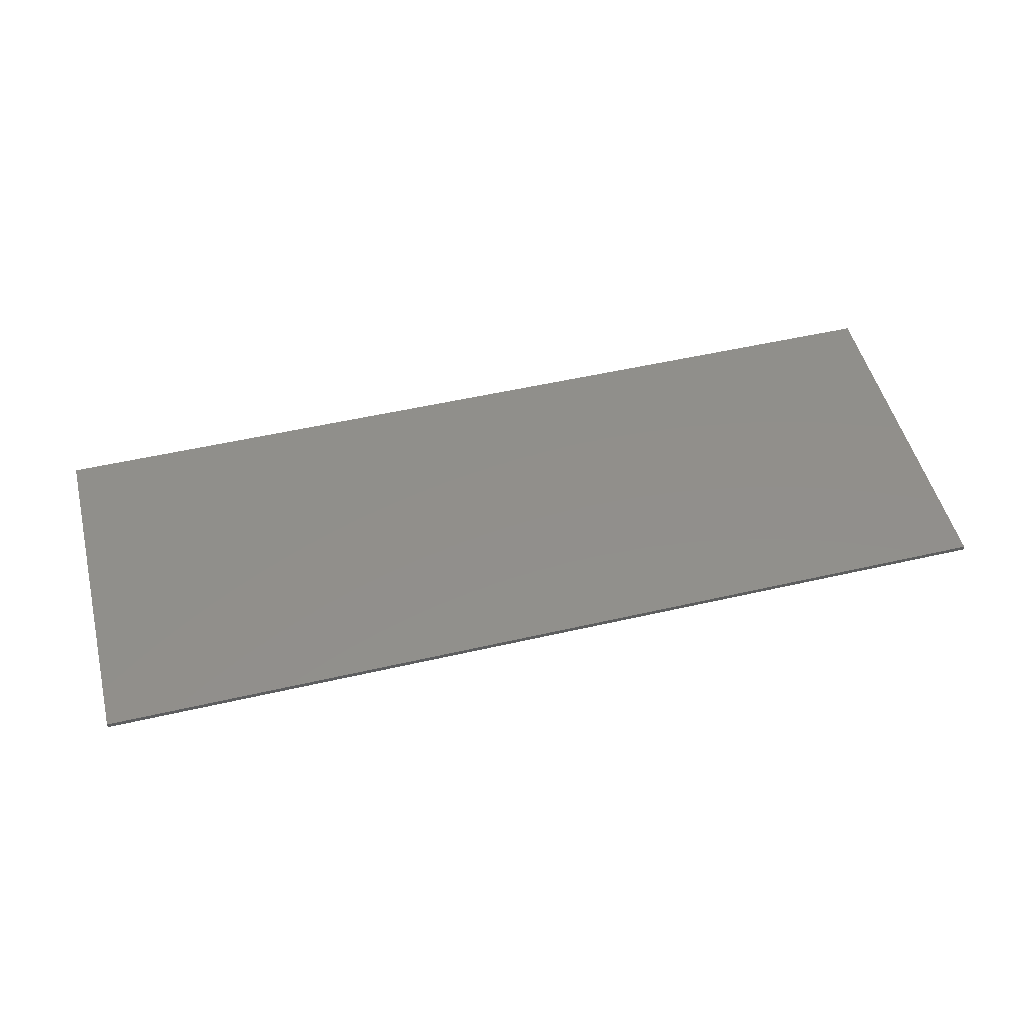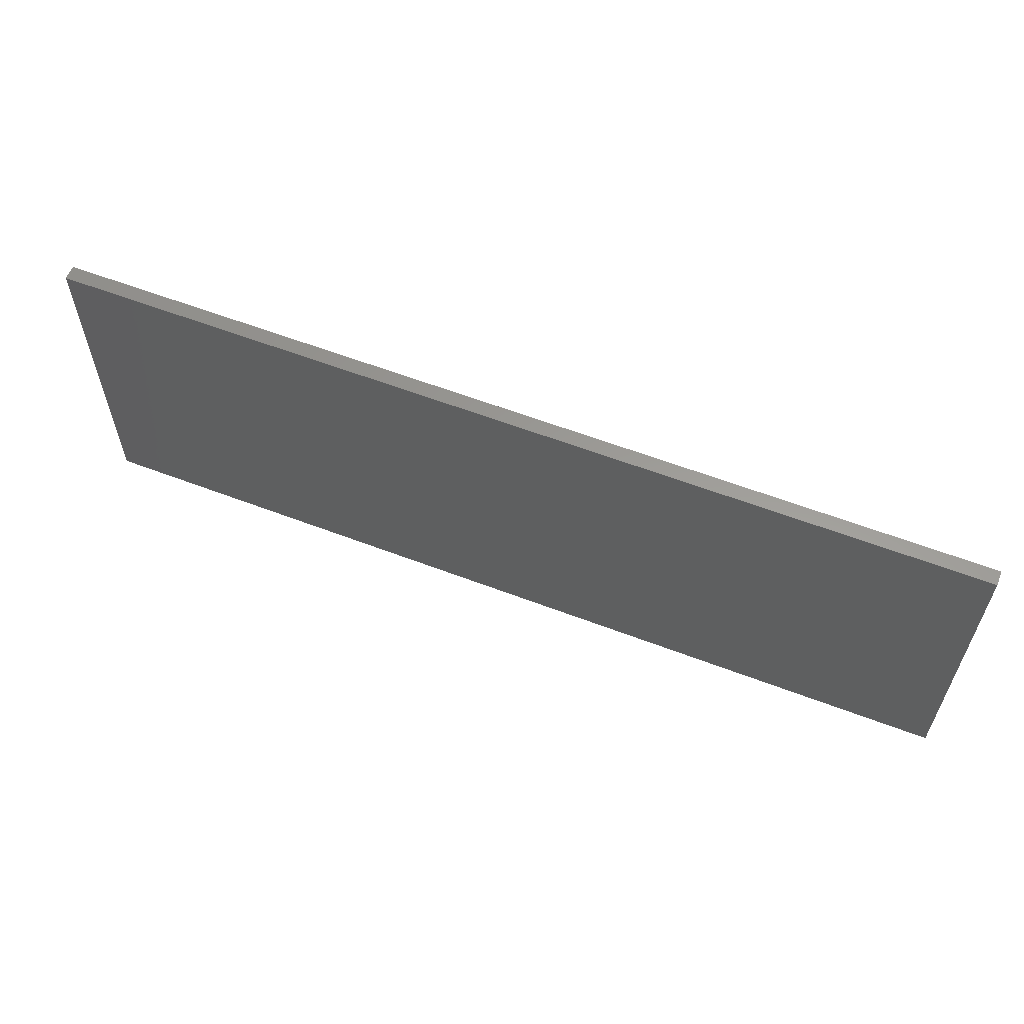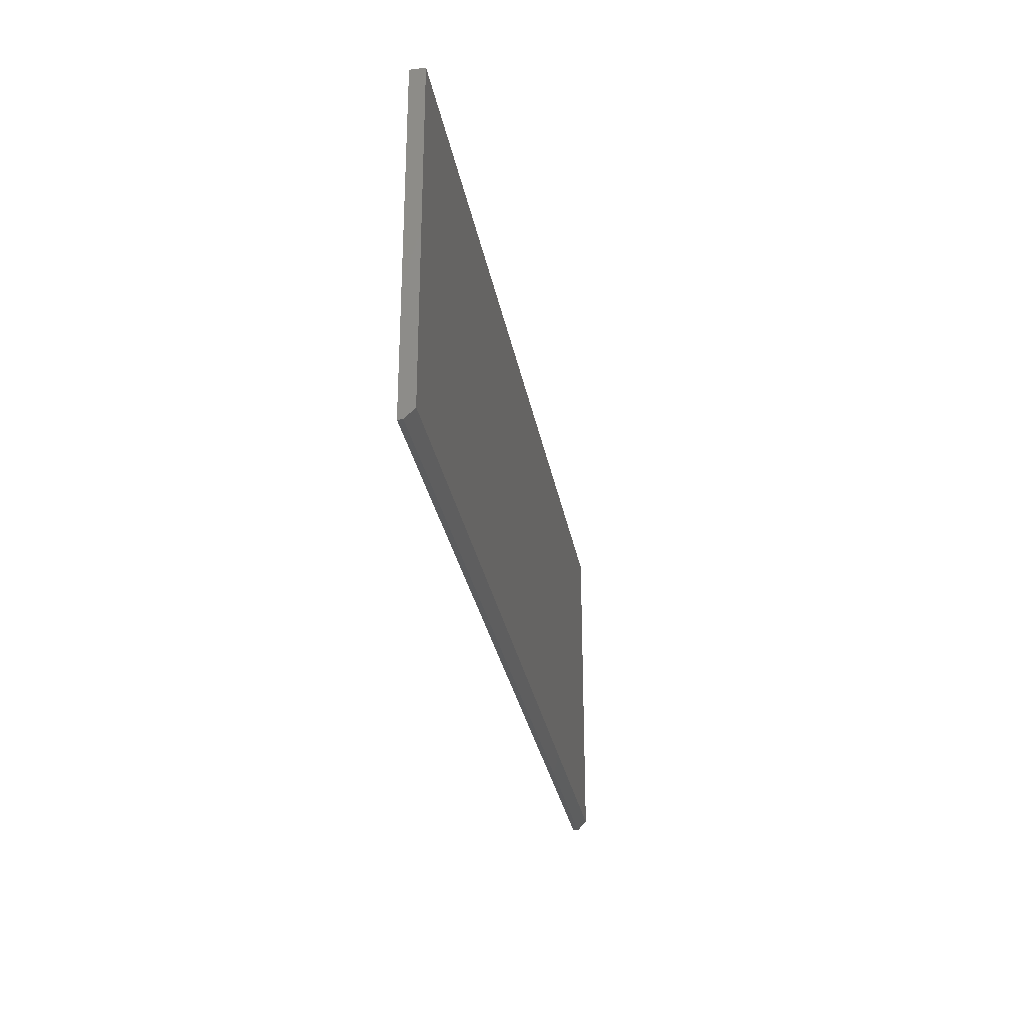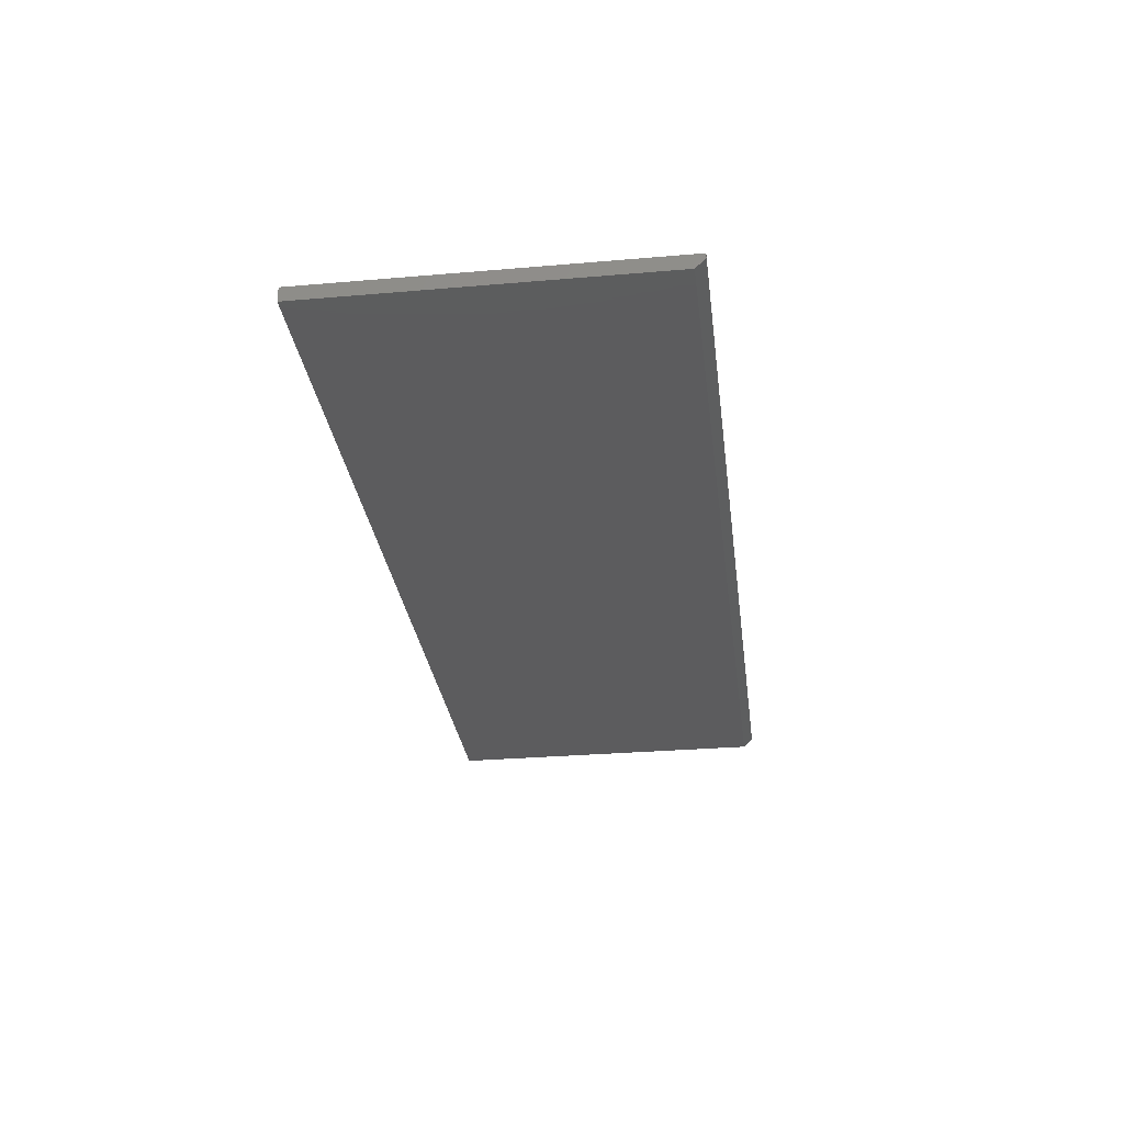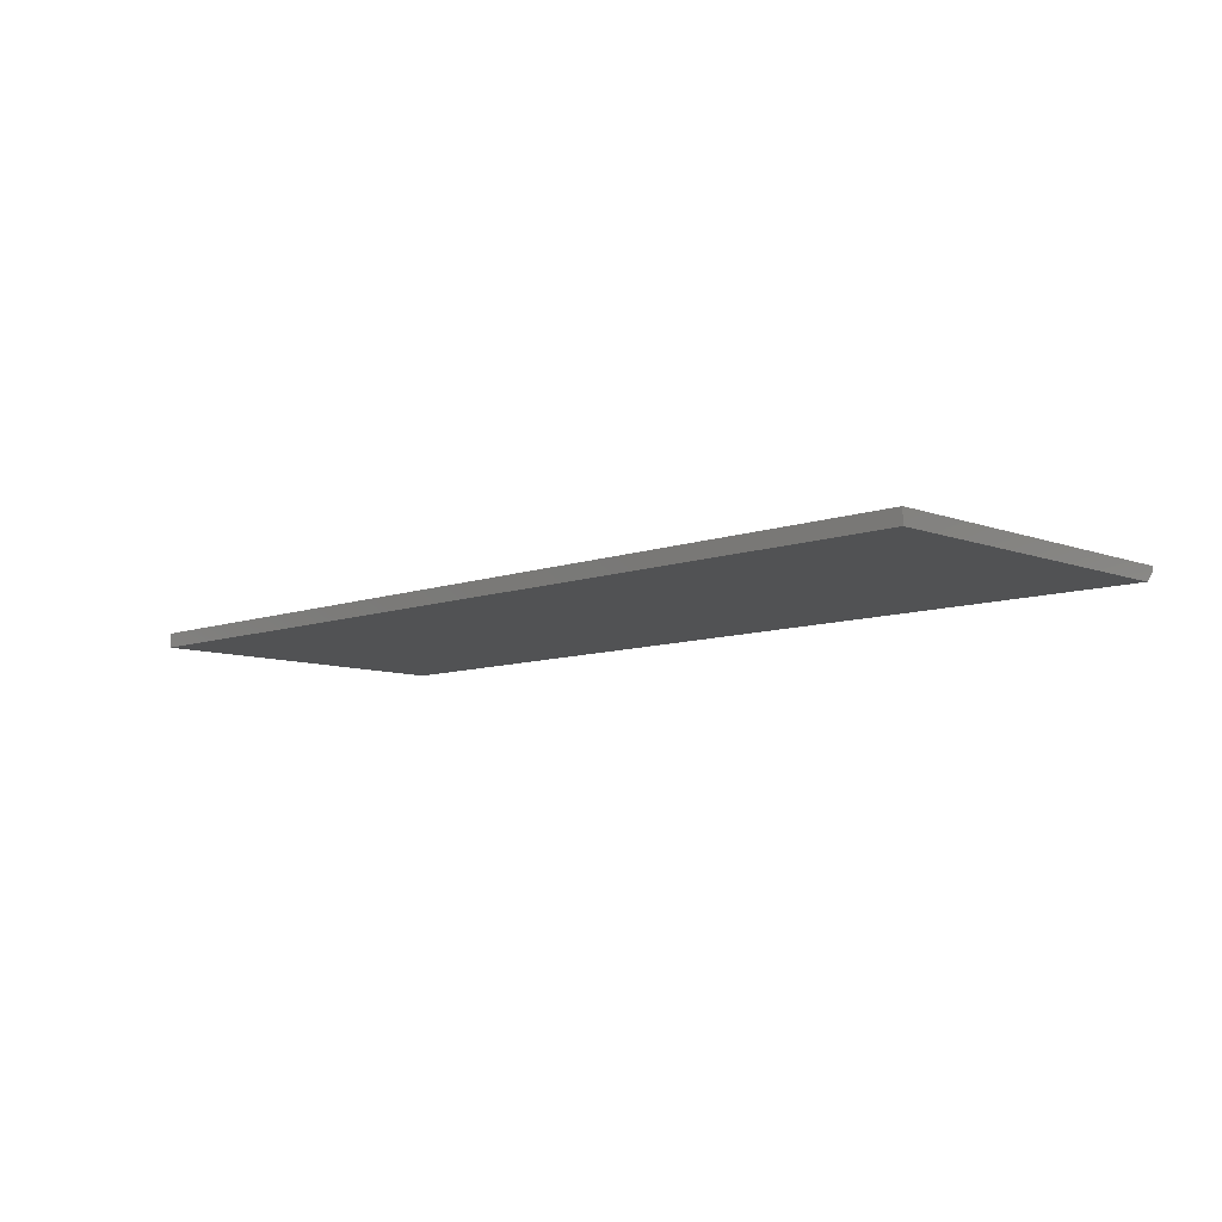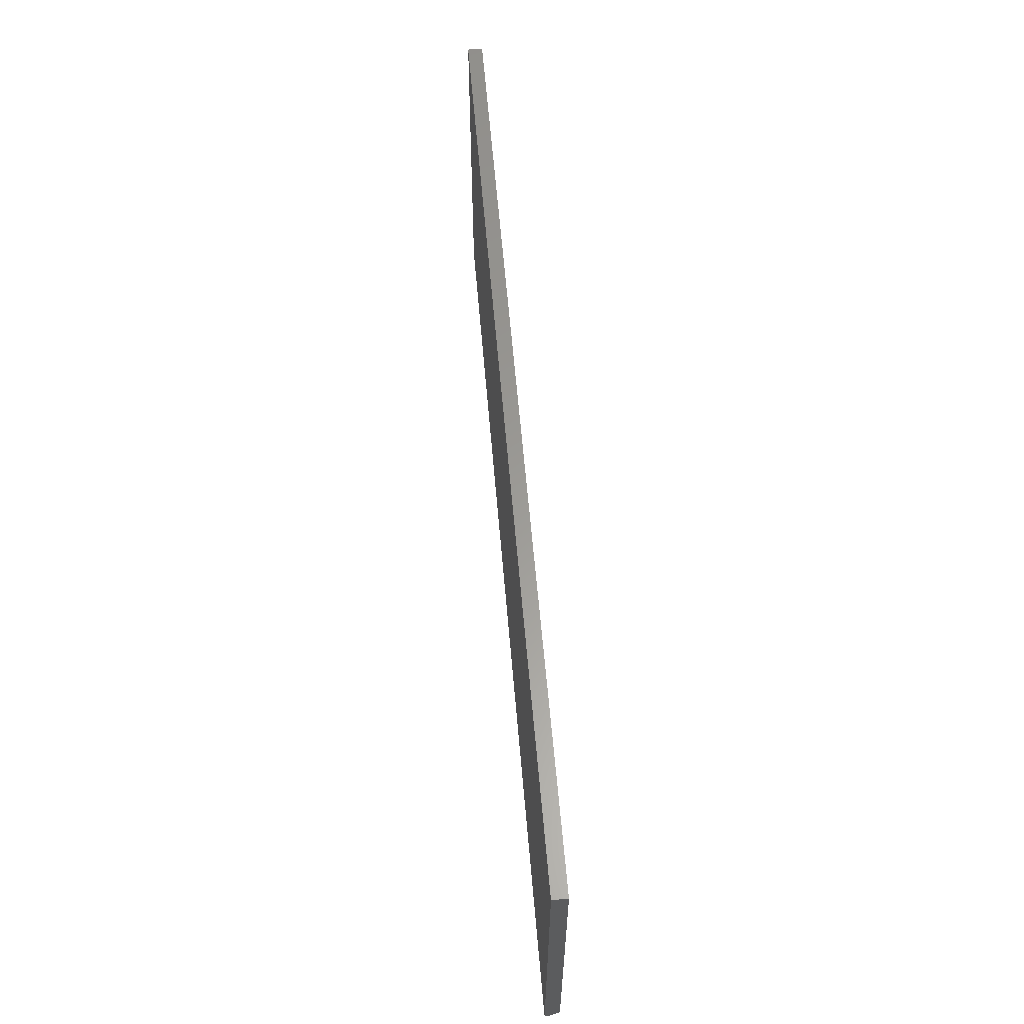
<metadata>
{"format":"stl","ext":"stl","renderer":"f3d","projection":"perspective","resolution":1024,"background":"white","views":[{"elev":50.6,"azim":165.8,"up":"+Y"},{"elev":59.8,"azim":21.4,"up":"+Z"},{"elev":-29.1,"azim":-80.1,"up":"+Z"},{"elev":-29.7,"azim":97.2,"up":"+Y"},{"elev":-8.7,"azim":44.5,"up":"+Y"},{"elev":60.0,"azim":-94.8,"up":"+Z"}]}
</metadata>
<code>
# stl→obj: 10 verts, 16 faces
v 0.75 0.00403 0.2734
v 0.75 -0.007812 0.2734
v 0.75 0.00403 -0.007812
v 0.75 -0.007812 4.597e-17
v 0.75 3.469e-18 -0.007812
v 2.946e-35 3.469e-18 -0.007812
v -4.811e-19 -0.007812 0
v 4.465e-35 0.00403 -0.007812
v -1.732e-17 -0.007812 0.2734
v -1.732e-17 0.00403 0.2734
f 1 2 3
f 3 2 4
f 3 4 5
f 6 7 8
f 8 7 9
f 8 9 10
f 9 7 2
f 2 7 4
f 6 8 5
f 5 8 3
f 7 6 4
f 4 6 5
f 10 9 1
f 1 9 2
f 8 10 3
f 3 10 1

</code>
